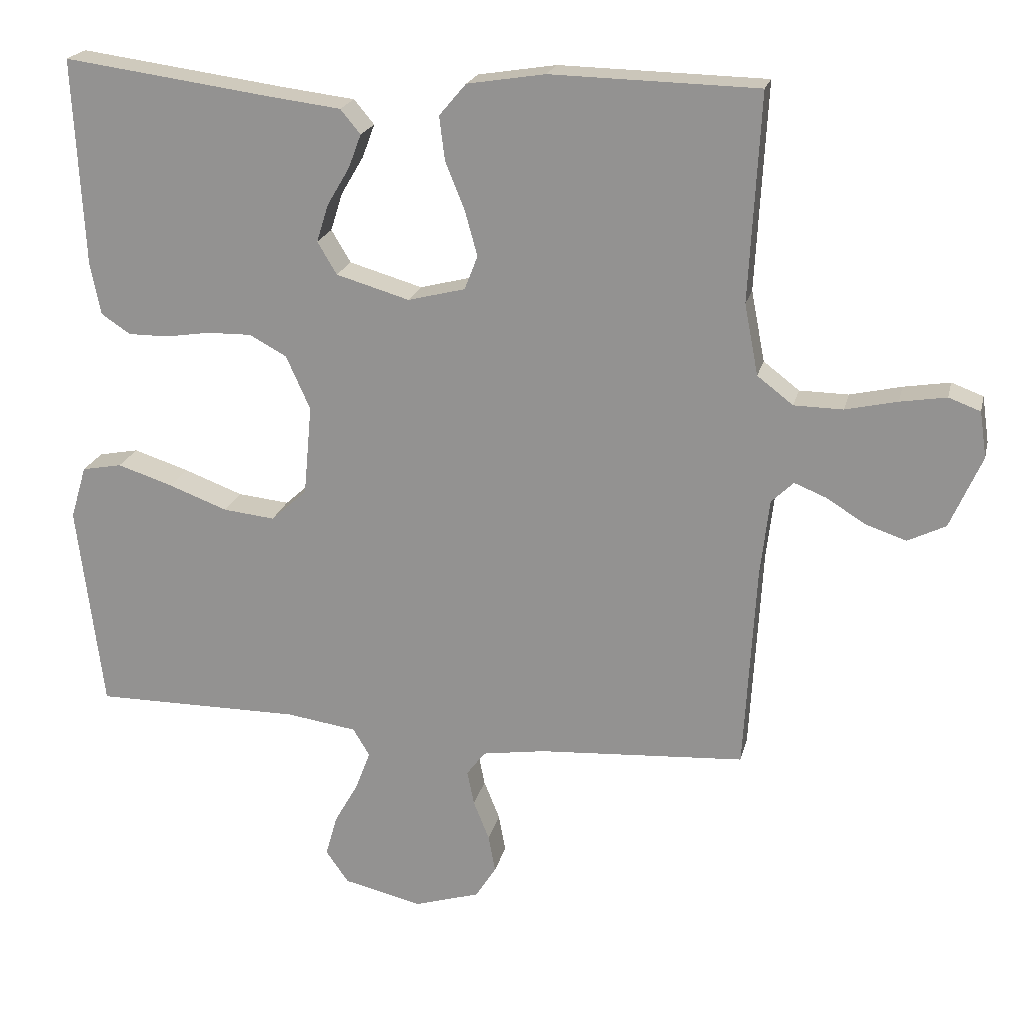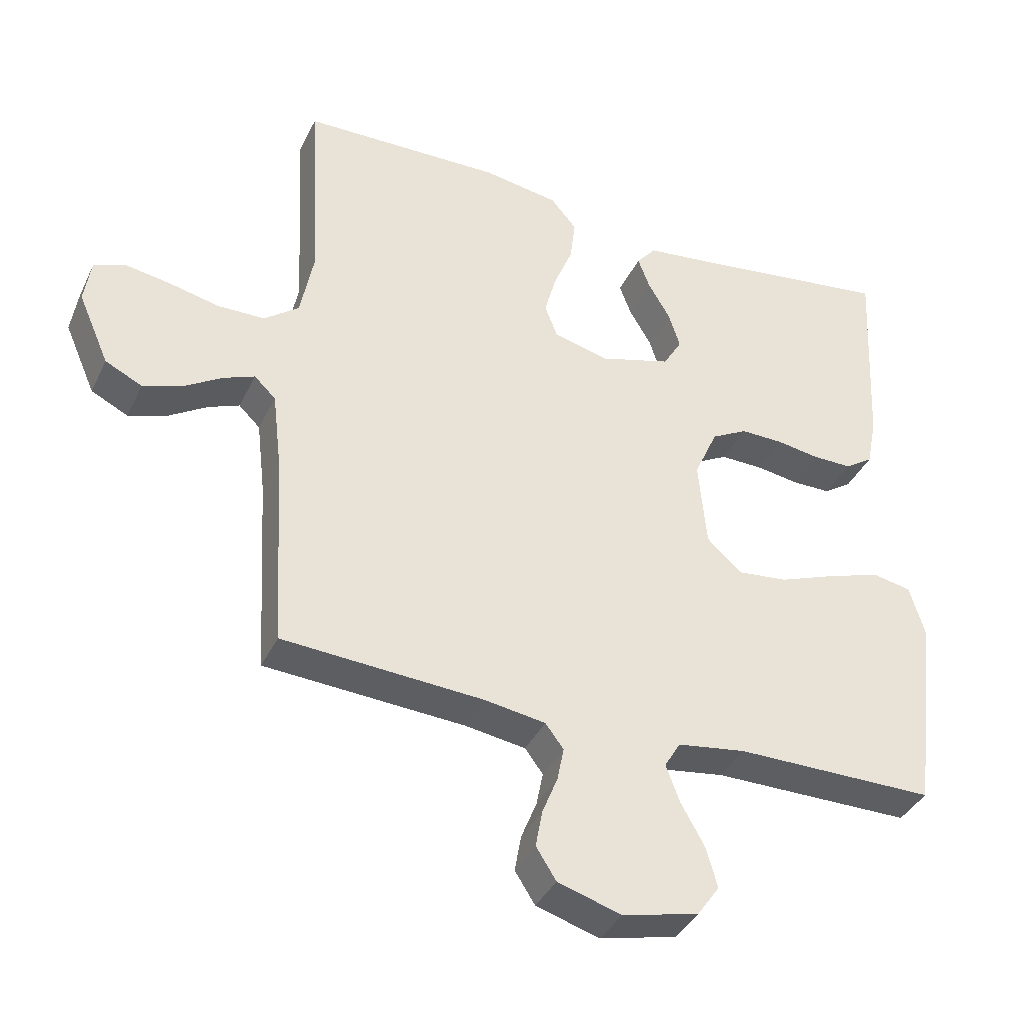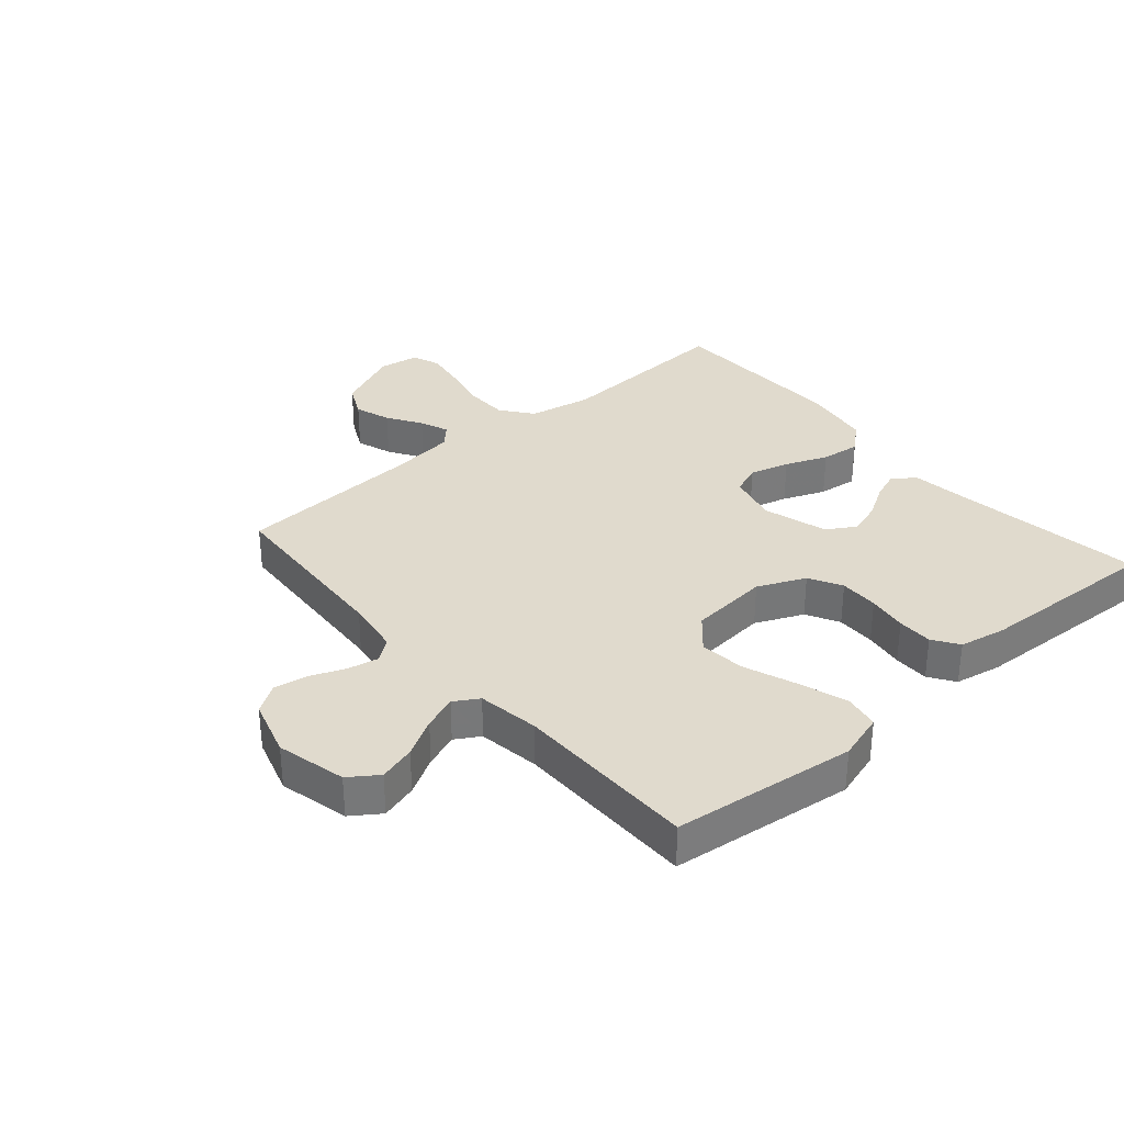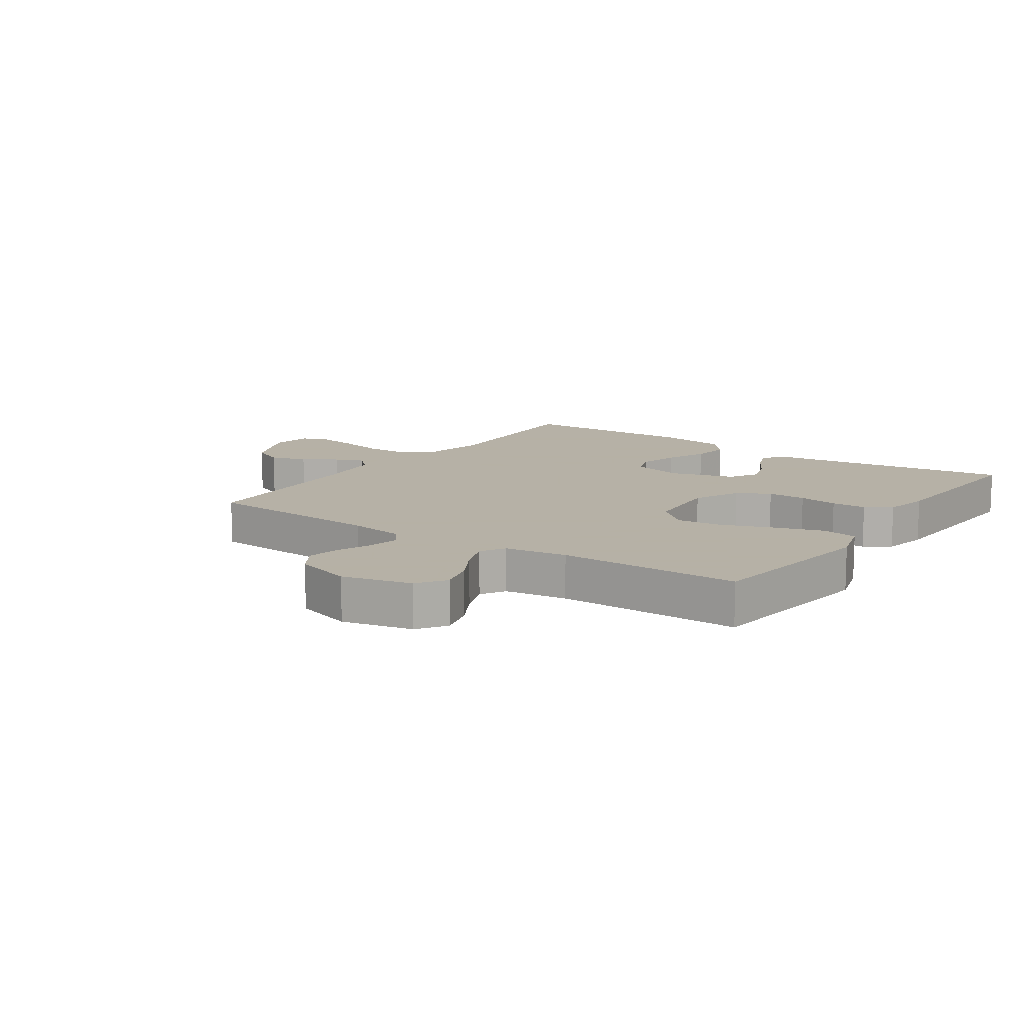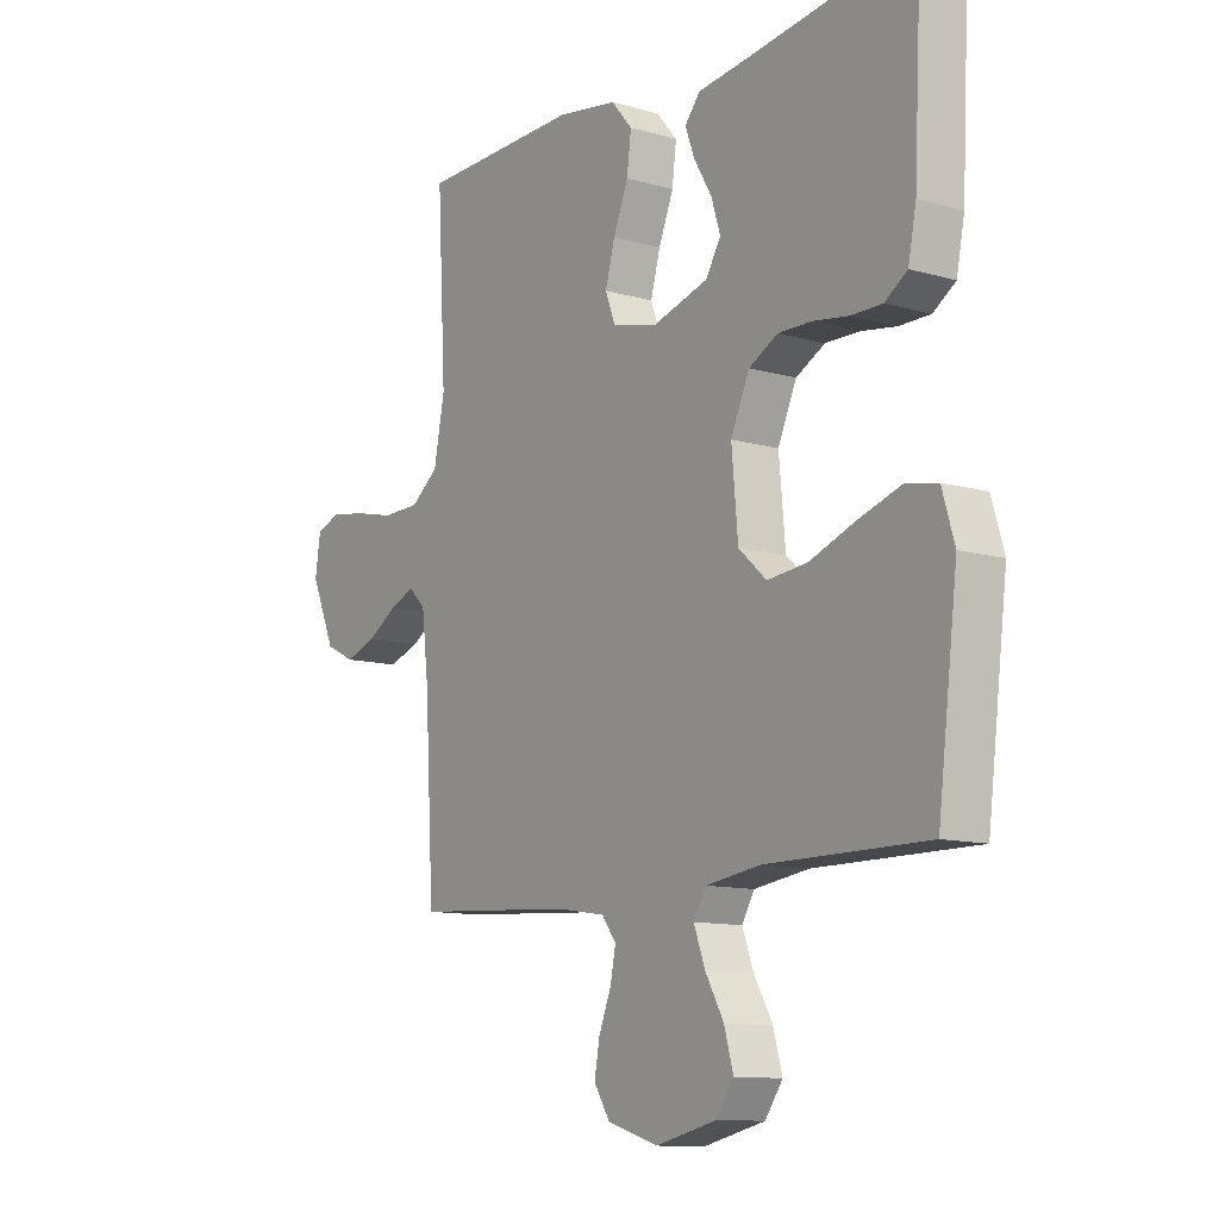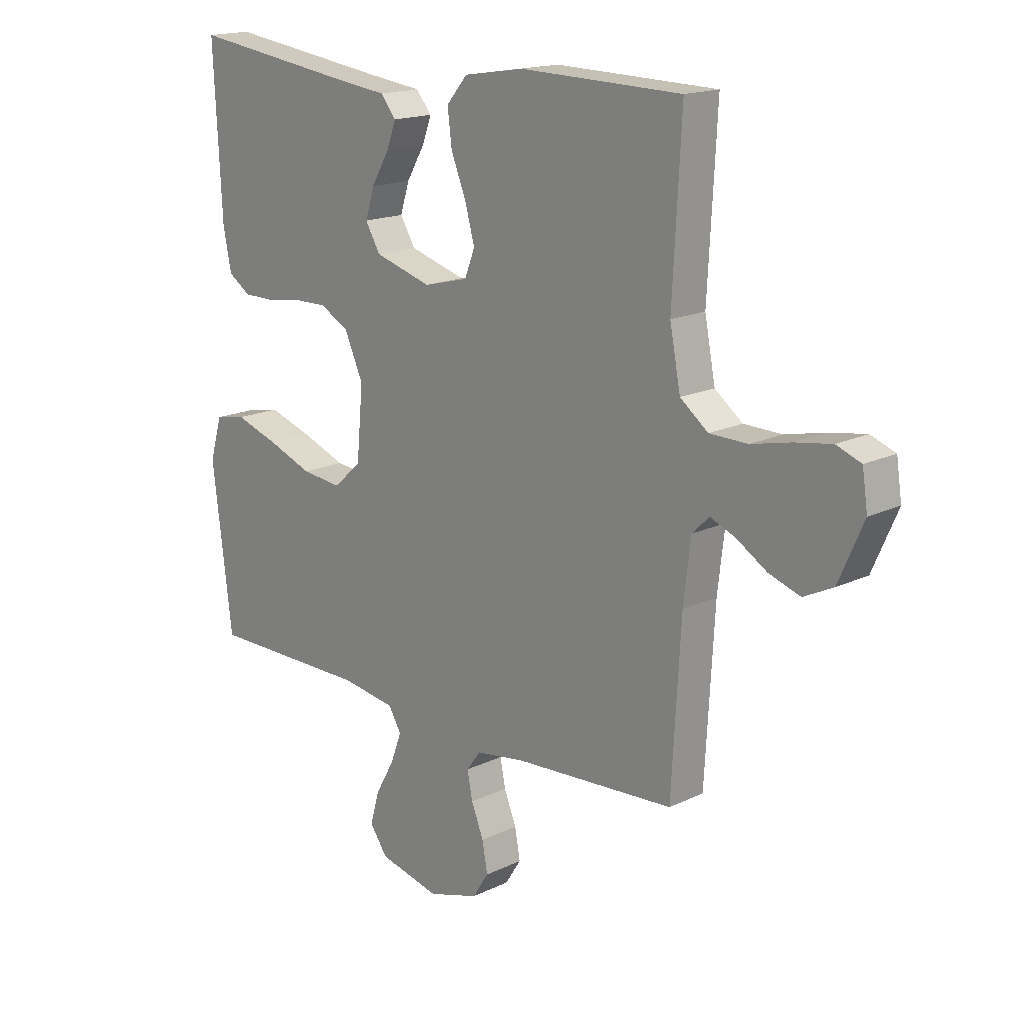
<metadata>
{"format":"obj","ext":"obj","renderer":"f3d","projection":"perspective","resolution":1024,"background":"white","views":[{"elev":20.6,"azim":12.9,"up":"+Z"},{"elev":-38.0,"azim":156.5,"up":"+Z"},{"elev":33.0,"azim":-130.9,"up":"+Y"},{"elev":12.1,"azim":-145.3,"up":"+Y"},{"elev":-11.1,"azim":-125.1,"up":"+Z"},{"elev":16.9,"azim":46.0,"up":"+Z"}]}
</metadata>
<code>
v 0.5 0.07 0.5
v 0.484 0.07 0.2
v 0.504 0.07 0.097
v 0.556 0.07 0.057
v 0.627 0.07 0.056
v 0.702 0.07 0.073
v 0.769 0.07 0.084
v 0.815 0.07 0.067
v 0.825 0.07 0
v 0.779 0.07 -0.105
v 0.724 0.07 -0.132
v 0.665 0.07 -0.112
v 0.609 0.07 -0.077
v 0.562 0.07 -0.058
v 0.53 0.07 -0.089
v 0.517 0.07 -0.2
v 0.5 0.07 -0.5
v 0.2 0.07 -0.519
v 0.109 0.07 -0.533
v 0.082 0.07 -0.569
v 0.092 0.07 -0.619
v 0.115 0.07 -0.676
v 0.125 0.07 -0.731
v 0.095 0.07 -0.778
v 0 0.07 -0.807
v -0.114 0.07 -0.78
v -0.147 0.07 -0.733
v -0.13 0.07 -0.673
v -0.095 0.07 -0.611
v -0.074 0.07 -0.555
v -0.098 0.07 -0.515
v -0.2 0.07 -0.5
v -0.5 0.07 -0.5
v -0.537 0.07 -0.2
v -0.514 0.07 -0.123
v -0.456 0.07 -0.112
v -0.376 0.07 -0.138
v -0.291 0.07 -0.17
v -0.216 0.07 -0.178
v -0.164 0.07 -0.131
v -0.152 0.07 0
v -0.187 0.07 0.078
v -0.241 0.07 0.107
v -0.305 0.07 0.106
v -0.37 0.07 0.096
v -0.428 0.07 0.096
v -0.47 0.07 0.124
v -0.485 0.07 0.2
v -0.5 0.07 0.5
v -0.2 0.07 0.459
v -0.095 0.07 0.446
v -0.066 0.07 0.411
v -0.084 0.07 0.363
v -0.117 0.07 0.307
v -0.134 0.07 0.253
v -0.106 0.07 0.206
v 0 0.07 0.175
v 0.083 0.07 0.196
v 0.102 0.07 0.245
v 0.084 0.07 0.31
v 0.056 0.07 0.379
v 0.048 0.07 0.443
v 0.087 0.07 0.489
v 0.2 0.07 0.507
v 0.5 0 0.5
v 0.484 0 0.2
v 0.504 0 0.097
v 0.556 0 0.057
v 0.627 0 0.056
v 0.702 0 0.073
v 0.769 0 0.084
v 0.815 0 0.067
v 0.825 0 0
v 0.779 0 -0.105
v 0.724 0 -0.132
v 0.665 0 -0.112
v 0.609 0 -0.077
v 0.562 0 -0.058
v 0.53 0 -0.089
v 0.517 0 -0.2
v 0.5 0 -0.5
v 0.2 0 -0.519
v 0.109 0 -0.533
v 0.082 0 -0.569
v 0.092 0 -0.619
v 0.115 0 -0.676
v 0.125 0 -0.731
v 0.095 0 -0.778
v 0 0 -0.807
v -0.114 0 -0.78
v -0.147 0 -0.733
v -0.13 0 -0.673
v -0.095 0 -0.611
v -0.074 0 -0.555
v -0.098 0 -0.515
v -0.2 0 -0.5
v -0.5 0 -0.5
v -0.537 0 -0.2
v -0.514 0 -0.123
v -0.456 0 -0.112
v -0.376 0 -0.138
v -0.291 0 -0.17
v -0.216 0 -0.178
v -0.164 0 -0.131
v -0.152 0 0
v -0.187 0 0.078
v -0.241 0 0.107
v -0.305 0 0.106
v -0.37 0 0.096
v -0.428 0 0.096
v -0.47 0 0.124
v -0.485 0 0.2
v -0.5 0 0.5
v -0.2 0 0.459
v -0.095 0 0.446
v -0.066 0 0.411
v -0.084 0 0.363
v -0.117 0 0.307
v -0.134 0 0.253
v -0.106 0 0.206
v 0 0 0.175
v 0.083 0 0.196
v 0.102 0 0.245
v 0.084 0 0.31
v 0.056 0 0.379
v 0.048 0 0.443
v 0.087 0 0.489
v 0.2 0 0.507
f 63 64 1 2
f 60 61 62 63
f 59 60 63 2
f 58 59 2 3
f 57 58 3 4
f 51 52 53 54
f 50 51 54 55
f 49 50 55
f 48 49 55 56
f 44 45 46 47
f 43 44 47 48
f 35 36 37 38
f 33 34 35 38
f 32 33 38 39
f 31 32 39 40
f 26 27 28 29
f 26 29 30
f 25 26 30
f 24 25 30
f 21 22 23 24
f 20 21 24 30
f 19 20 30 31
f 16 17 18
f 15 16 18 19
f 10 11 12 13
f 10 13 14
f 9 10 14
f 8 9 14
f 5 6 7 8
f 5 8 14
f 4 5 14 15
f 43 48 56 57
f 42 43 57 4
f 41 42 4 15
f 31 40 41
f 15 19 31 41
f 66 65 128 127
f 127 126 125 124
f 66 127 124 123
f 67 66 123 122
f 68 67 122 121
f 118 117 116 115
f 119 118 115 114
f 119 114 113
f 120 119 113 112
f 111 110 109 108
f 112 111 108 107
f 102 101 100 99
f 102 99 98 97
f 103 102 97 96
f 104 103 96 95
f 93 92 91 90
f 94 93 90
f 94 90 89
f 94 89 88
f 88 87 86 85
f 94 88 85 84
f 95 94 84 83
f 82 81 80
f 83 82 80 79
f 77 76 75 74
f 78 77 74
f 78 74 73
f 78 73 72
f 72 71 70 69
f 78 72 69
f 79 78 69 68
f 121 120 112 107
f 68 121 107 106
f 79 68 106 105
f 105 104 95
f 105 95 83 79
f 1 65 66 2
f 2 66 67 3
f 3 67 68 4
f 4 68 69 5
f 5 69 70 6
f 6 70 71 7
f 7 71 72 8
f 8 72 73 9
f 9 73 74 10
f 10 74 75 11
f 11 75 76 12
f 12 76 77 13
f 13 77 78 14
f 14 78 79 15
f 15 79 80 16
f 16 80 81 17
f 17 81 82 18
f 18 82 83 19
f 19 83 84 20
f 20 84 85 21
f 21 85 86 22
f 22 86 87 23
f 23 87 88 24
f 24 88 89 25
f 25 89 90 26
f 26 90 91 27
f 27 91 92 28
f 28 92 93 29
f 29 93 94 30
f 30 94 95 31
f 31 95 96 32
f 32 96 97 33
f 33 97 98 34
f 34 98 99 35
f 35 99 100 36
f 36 100 101 37
f 37 101 102 38
f 38 102 103 39
f 39 103 104 40
f 40 104 105 41
f 41 105 106 42
f 42 106 107 43
f 43 107 108 44
f 44 108 109 45
f 45 109 110 46
f 46 110 111 47
f 47 111 112 48
f 48 112 113 49
f 49 113 114 50
f 50 114 115 51
f 51 115 116 52
f 52 116 117 53
f 53 117 118 54
f 54 118 119 55
f 55 119 120 56
f 56 120 121 57
f 57 121 122 58
f 58 122 123 59
f 59 123 124 60
f 60 124 125 61
f 61 125 126 62
f 62 126 127 63
f 63 127 128 64
f 64 128 65 1

</code>
